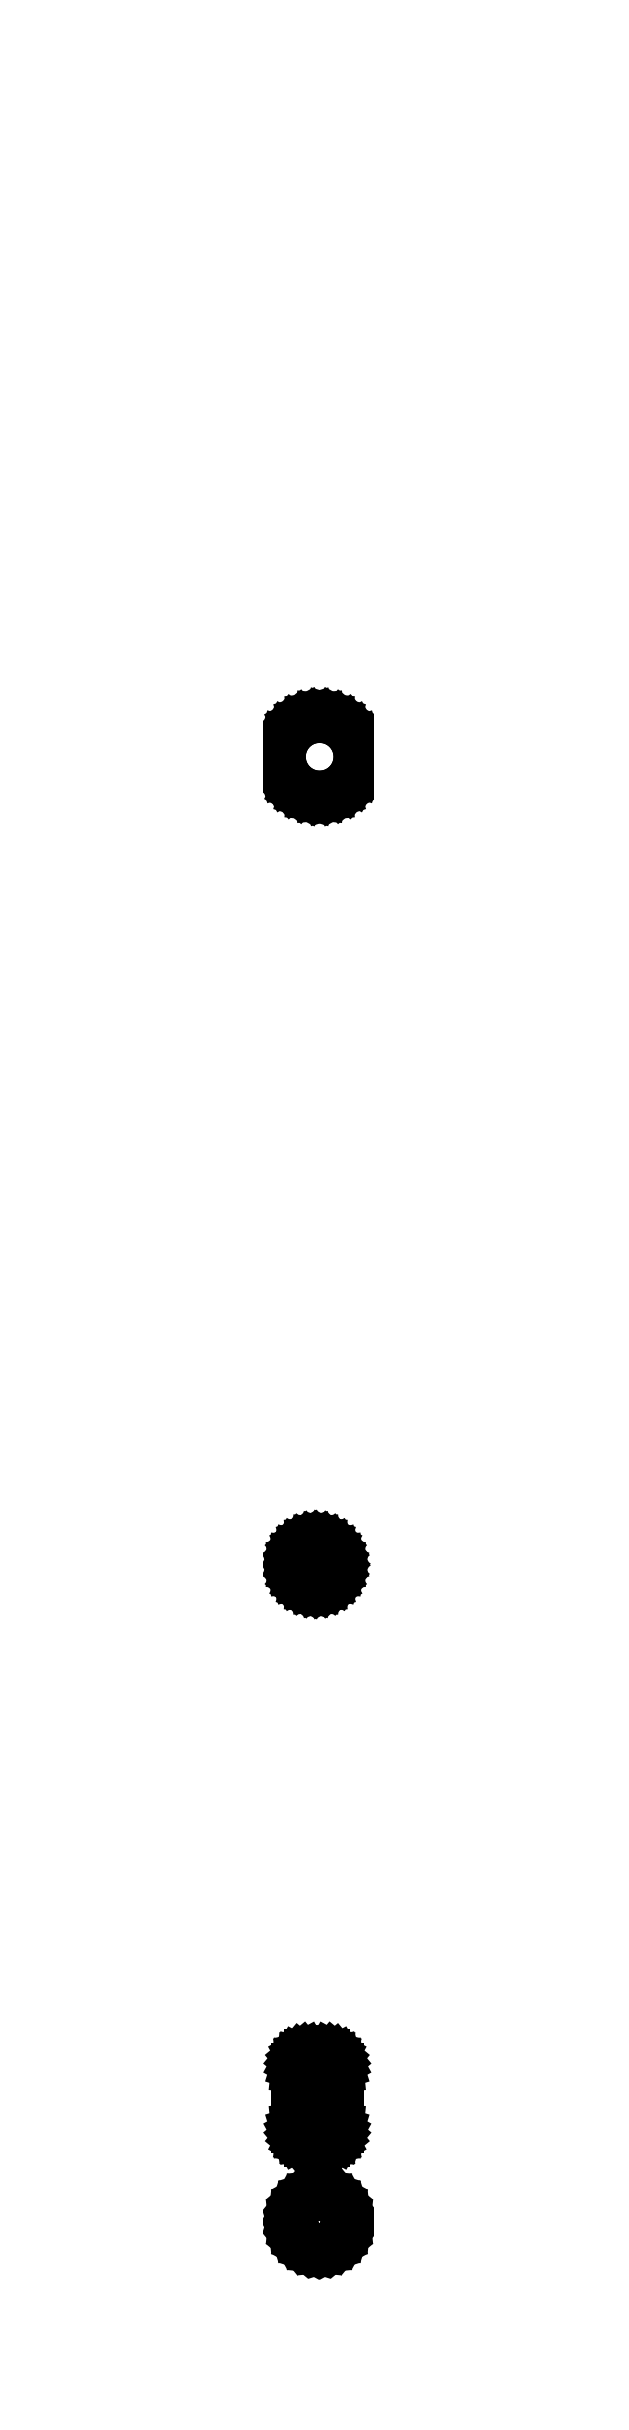
<metadata>
{"format":"dxf","ext":"dxf","renderer":"ezdxf+matplotlib","layout":"modelspace","background":"white","min_lineweight":24,"dpi":150}
</metadata>
<code>
0
SECTION
2
ENTITIES
0
LINE
8
Layer 1
10
0.8467
20
317.6
11
-0.8467
21
316
0
LINE
8
Layer 1
10
0
20
318.2
11
0
21
315.4
0
LINE
8
Layer 1
10
2.258
20
315.7
11
1.129
21
314.5
0
LINE
8
Layer 1
10
1.693
20
316.2
11
0.5644
21
315.1
0
LINE
8
Layer 1
10
1.129
20
316.8
11
0
21
315.7
0
LINE
8
0
10
10.99
20
220.4
11
9.923
21
220.8
0
LINE
8
0
10
9.923
20
220.8
11
8.959
21
221.3
0
LINE
8
0
10
8.959
20
221.3
11
8.119
21
222
0
LINE
8
0
10
8.119
20
222
11
7.426
21
222.8
0
LINE
8
0
10
7.426
20
222.8
11
6.902
21
223.8
0
LINE
8
0
10
6.902
20
223.8
11
6.571
21
224.8
0
LINE
8
0
10
6.571
20
224.8
11
6.456
21
226
0
LINE
8
0
10
6.456
20
226
11
6.571
21
227.1
0
LINE
8
0
10
6.571
20
227.1
11
6.902
21
228.2
0
LINE
8
0
10
6.902
20
228.2
11
7.426
21
229.2
0
LINE
8
0
10
7.426
20
229.2
11
8.119
21
230
0
LINE
8
0
10
8.119
20
230
11
8.959
21
230.7
0
LINE
8
0
10
8.959
20
230.7
11
9.923
21
231.2
0
LINE
8
0
10
9.923
20
231.2
11
10.99
21
231.5
0
LINE
8
0
10
10.99
20
231.5
11
12.13
21
231.7
0
LINE
8
0
10
12.13
20
231.7
11
13.28
21
231.5
0
LINE
8
0
10
13.28
20
231.5
11
14.34
21
231.2
0
LINE
8
0
10
14.34
20
231.2
11
15.31
21
230.7
0
LINE
8
0
10
15.31
20
230.7
11
16.15
21
230
0
LINE
8
0
10
16.15
20
230
11
16.84
21
229.2
0
LINE
8
0
10
16.84
20
229.2
11
17.36
21
228.2
0
LINE
8
0
10
17.36
20
228.2
11
17.69
21
227.1
0
LINE
8
0
10
17.69
20
227.1
11
17.81
21
226
0
LINE
8
0
10
17.81
20
226
11
17.69
21
224.8
0
LINE
8
0
10
17.69
20
224.8
11
17.36
21
223.8
0
LINE
8
0
10
17.36
20
223.8
11
16.84
21
222.8
0
LINE
8
0
10
16.84
20
222.8
11
16.15
21
222
0
LINE
8
0
10
16.15
20
222
11
15.31
21
221.3
0
LINE
8
0
10
15.31
20
221.3
11
14.34
21
220.8
0
LINE
8
0
10
14.34
20
220.8
11
13.28
21
220.4
0
LINE
8
0
10
13.28
20
220.4
11
12.13
21
220.3
0
LINE
8
0
10
12.13
20
220.3
11
10.99
21
220.4
0
LINE
8
0
10
10.62
20
36.83
11
10.91
21
36.83
0
LINE
8
0
10
10.91
20
36.83
11
11.21
21
36.83
0
LINE
8
0
10
11.21
20
36.83
11
11.5
21
36.83
0
LINE
8
0
10
11.5
20
36.83
11
11.79
21
36.83
0
LINE
8
0
10
11.79
20
36.83
11
12.09
21
36.83
0
LINE
8
0
10
12.09
20
36.83
11
12.38
21
36.83
0
LINE
8
0
10
12.38
20
36.83
11
12.67
21
36.83
0
LINE
8
0
10
12.67
20
36.83
11
12.97
21
36.83
0
LINE
8
0
10
12.97
20
36.83
11
13.36
21
36.79
0
LINE
8
0
10
13.36
20
36.79
11
13.72
21
36.68
0
LINE
8
0
10
13.72
20
36.68
11
14.05
21
36.5
0
LINE
8
0
10
14.05
20
36.5
11
14.33
21
36.27
0
LINE
8
0
10
14.33
20
36.27
11
14.57
21
35.98
0
LINE
8
0
10
14.57
20
35.98
11
14.75
21
35.66
0
LINE
8
0
10
14.75
20
35.66
11
14.86
21
35.29
0
LINE
8
0
10
14.86
20
35.29
11
14.9
21
34.9
0
LINE
8
0
10
14.9
20
34.9
11
14.9
21
33.79
0
LINE
8
0
10
14.9
20
33.79
11
14.9
21
32.68
0
LINE
8
0
10
14.9
20
32.68
11
14.9
21
31.57
0
LINE
8
0
10
14.9
20
31.57
11
14.9
21
30.47
0
LINE
8
0
10
14.9
20
30.47
11
14.9
21
29.36
0
LINE
8
0
10
14.9
20
29.36
11
14.9
21
28.25
0
LINE
8
0
10
14.9
20
28.25
11
14.9
21
27.14
0
LINE
8
0
10
14.9
20
27.14
11
14.9
21
26.03
0
LINE
8
0
10
14.9
20
26.03
11
14.86
21
25.64
0
LINE
8
0
10
14.86
20
25.64
11
14.75
21
25.28
0
LINE
8
0
10
14.75
20
25.28
11
14.57
21
24.95
0
LINE
8
0
10
14.57
20
24.95
11
14.33
21
24.67
0
LINE
8
0
10
14.33
20
24.67
11
14.05
21
24.43
0
LINE
8
0
10
14.05
20
24.43
11
13.72
21
24.25
0
LINE
8
0
10
13.72
20
24.25
11
13.36
21
24.14
0
LINE
8
0
10
13.36
20
24.14
11
12.97
21
24.1
0
LINE
8
0
10
12.97
20
24.1
11
12.67
21
24.1
0
LINE
8
0
10
12.67
20
24.1
11
12.38
21
24.1
0
LINE
8
0
10
12.38
20
24.1
11
12.09
21
24.1
0
LINE
8
0
10
12.09
20
24.1
11
11.79
21
24.1
0
LINE
8
0
10
11.79
20
24.1
11
11.5
21
24.1
0
LINE
8
0
10
11.5
20
24.1
11
11.21
21
24.1
0
LINE
8
0
10
11.21
20
24.1
11
10.91
21
24.1
0
LINE
8
0
10
10.91
20
24.1
11
10.62
21
24.1
0
LINE
8
0
10
10.62
20
24.1
11
10.23
21
24.14
0
LINE
8
0
10
10.23
20
24.14
11
9.867
21
24.25
0
LINE
8
0
10
9.867
20
24.25
11
9.539
21
24.43
0
LINE
8
0
10
9.539
20
24.43
11
9.253
21
24.67
0
LINE
8
0
10
9.253
20
24.67
11
9.018
21
24.95
0
LINE
8
0
10
9.018
20
24.95
11
8.84
21
25.28
0
LINE
8
0
10
8.84
20
25.28
11
8.728
21
25.64
0
LINE
8
0
10
8.728
20
25.64
11
8.689
21
26.03
0
LINE
8
0
10
8.689
20
26.03
11
8.689
21
27.14
0
LINE
8
0
10
8.689
20
27.14
11
8.689
21
28.25
0
LINE
8
0
10
8.689
20
28.25
11
8.689
21
29.36
0
LINE
8
0
10
8.689
20
29.36
11
8.689
21
30.47
0
LINE
8
0
10
8.689
20
30.47
11
8.689
21
31.57
0
LINE
8
0
10
8.689
20
31.57
11
8.689
21
32.68
0
LINE
8
0
10
8.689
20
32.68
11
8.689
21
33.79
0
LINE
8
0
10
8.689
20
33.79
11
8.689
21
34.9
0
LINE
8
0
10
8.689
20
34.9
11
8.728
21
35.29
0
LINE
8
0
10
8.728
20
35.29
11
8.84
21
35.66
0
LINE
8
0
10
8.84
20
35.66
11
9.018
21
35.98
0
LINE
8
0
10
9.018
20
35.98
11
9.253
21
36.27
0
LINE
8
0
10
9.253
20
36.27
11
9.539
21
36.5
0
LINE
8
0
10
9.539
20
36.5
11
9.867
21
36.68
0
LINE
8
0
10
9.867
20
36.68
11
10.23
21
36.79
0
LINE
8
0
10
10.23
20
36.79
11
10.62
21
36.83
0
LINE
8
0
10
10.62
20
36.83
11
10.62
21
36.83
0
LINE
8
0
10
11.33
20
8.672
11
10.61
21
8.896
0
LINE
8
0
10
10.61
20
8.896
11
9.958
21
9.251
0
LINE
8
0
10
9.958
20
9.251
11
9.389
21
9.72
0
LINE
8
0
10
9.389
20
9.72
11
8.92
21
10.29
0
LINE
8
0
10
8.92
20
10.29
11
8.566
21
10.94
0
LINE
8
0
10
8.566
20
10.94
11
8.342
21
11.66
0
LINE
8
0
10
8.342
20
11.66
11
8.264
21
12.43
0
LINE
8
0
10
8.264
20
12.43
11
8.342
21
13.21
0
LINE
8
0
10
8.342
20
13.21
11
8.566
21
13.93
0
LINE
8
0
10
8.566
20
13.93
11
8.92
21
14.58
0
LINE
8
0
10
8.92
20
14.58
11
9.389
21
15.15
0
LINE
8
0
10
9.389
20
15.15
11
9.958
21
15.62
0
LINE
8
0
10
9.958
20
15.62
11
10.61
21
15.97
0
LINE
8
0
10
10.61
20
15.97
11
11.33
21
16.2
0
LINE
8
0
10
11.33
20
16.2
11
12.1
21
16.28
0
LINE
8
0
10
12.1
20
16.28
11
12.88
21
16.2
0
LINE
8
0
10
12.88
20
16.2
11
13.6
21
15.97
0
LINE
8
0
10
13.6
20
15.97
11
14.25
21
15.62
0
LINE
8
0
10
14.25
20
15.62
11
14.82
21
15.15
0
LINE
8
0
10
14.82
20
15.15
11
15.29
21
14.58
0
LINE
8
0
10
15.29
20
14.58
11
15.64
21
13.93
0
LINE
8
0
10
15.64
20
13.93
11
15.87
21
13.21
0
LINE
8
0
10
15.87
20
13.21
11
15.95
21
12.43
0
LINE
8
0
10
15.95
20
12.43
11
15.87
21
11.66
0
LINE
8
0
10
15.87
20
11.66
11
15.64
21
10.94
0
LINE
8
0
10
15.64
20
10.94
11
15.29
21
10.29
0
LINE
8
0
10
15.29
20
10.29
11
14.82
21
9.72
0
LINE
8
0
10
14.82
20
9.72
11
14.25
21
9.251
0
LINE
8
0
10
14.25
20
9.251
11
13.6
21
8.897
0
LINE
8
0
10
13.6
20
8.896
11
12.88
21
8.672
0
LINE
8
0
10
12.88
20
8.672
11
12.1
21
8.595
0
LINE
8
0
10
12.1
20
8.595
11
11.33
21
8.672
0
LINE
8
0
10
10.9
20
105
11
10.28
21
105.2
0
LINE
8
0
10
10.28
20
105.2
11
9.711
21
105.5
0
LINE
8
0
10
9.711
20
105.5
11
9.218
21
105.9
0
LINE
8
0
10
9.218
20
105.9
11
8.811
21
106.4
0
LINE
8
0
10
8.811
20
106.4
11
8.504
21
106.9
0
LINE
8
0
10
8.504
20
106.9
11
8.31
21
107.6
0
LINE
8
0
10
8.31
20
107.6
11
8.243
21
108.2
0
LINE
8
0
10
8.243
20
108.2
11
8.31
21
108.9
0
LINE
8
0
10
8.31
20
108.9
11
8.504
21
109.5
0
LINE
8
0
10
8.504
20
109.5
11
8.811
21
110.1
0
LINE
8
0
10
8.811
20
110.1
11
9.218
21
110.6
0
LINE
8
0
10
9.218
20
110.6
11
9.711
21
111
0
LINE
8
0
10
9.711
20
111
11
10.28
21
111.3
0
LINE
8
0
10
10.28
20
111.3
11
10.9
21
111.5
0
LINE
8
0
10
10.9
20
111.5
11
11.57
21
111.6
0
LINE
8
0
10
11.57
20
111.6
11
12.24
21
111.5
0
LINE
8
0
10
12.24
20
111.5
11
12.87
21
111.3
0
LINE
8
0
10
12.87
20
111.3
11
13.43
21
111
0
LINE
8
0
10
13.43
20
111
11
13.93
21
110.6
0
LINE
8
0
10
13.93
20
110.6
11
14.33
21
110.1
0
LINE
8
0
10
14.33
20
110.1
11
14.64
21
109.5
0
LINE
8
0
10
14.64
20
109.5
11
14.83
21
108.9
0
LINE
8
0
10
14.83
20
108.9
11
14.9
21
108.2
0
LINE
8
0
10
14.9
20
108.2
11
14.83
21
107.6
0
LINE
8
0
10
14.83
20
107.6
11
14.64
21
106.9
0
LINE
8
0
10
14.64
20
106.9
11
14.33
21
106.4
0
LINE
8
0
10
14.33
20
106.4
11
13.93
21
105.9
0
LINE
8
0
10
13.93
20
105.9
11
13.43
21
105.5
0
LINE
8
0
10
13.43
20
105.5
11
12.87
21
105.2
0
LINE
8
0
10
12.87
20
105.2
11
12.24
21
105
0
LINE
8
0
10
12.24
20
105
11
11.57
21
104.9
0
LINE
8
0
10
11.57
20
104.9
11
10.9
21
105
0
LINE
8
Layer_1
10
0.1668
20
0.1667
11
23.76
21
0.1667
0
LINE
8
Layer_1
10
23.76
20
0.1667
11
23.76
21
252.4
0
LINE
8
Layer_1
10
23.76
20
252.4
11
0.1668
21
252.4
0
LINE
8
Layer_1
10
0.1668
20
252.4
11
0.1668
21
0.1667
0
LINE
8
Layer_1
10
0.192
20
0.1921
11
0.192
21
0.1921
0
LINE
8
Layer_1
10
0.192
20
0.1921
11
0.192
21
0.1921
0
LINE
8
Layer_1
10
0.192
20
0.1921
11
0.192
21
0.1921
0
LINE
8
Layer_1
10
0.192
20
0.1921
11
0.192
21
0.1921
0
LINE
8
Layer_1
10
0.192
20
0.1921
11
0.192
21
0.1921
0
LINE
8
Layer_1
10
0.192
20
0.1921
11
0.192
21
0.1921
0
LINE
8
Layer_1
10
0.192
20
0.1921
11
0.192
21
0.1921
0
LINE
8
Layer_1
10
1.57
20
2.949
11
1.57
21
2.949
0
LINE
8
Layer_1
10
1.57
20
2.949
11
1.57
21
2.949
0
LINE
8
Layer_1
10
1.57
20
2.949
11
1.57
21
2.949
0
LINE
8
Layer_1
10
1.57
20
2.949
11
1.57
21
2.949
0
LINE
8
Layer_1
10
1.57
20
2.949
11
1.57
21
2.949
0
LINE
8
Layer_1
10
1.57
20
2.949
11
1.57
21
2.949
0
LINE
8
Layer_1
10
1.57
20
2.949
11
1.57
21
2.949
0
ENDSEC
0
EOF

</code>
